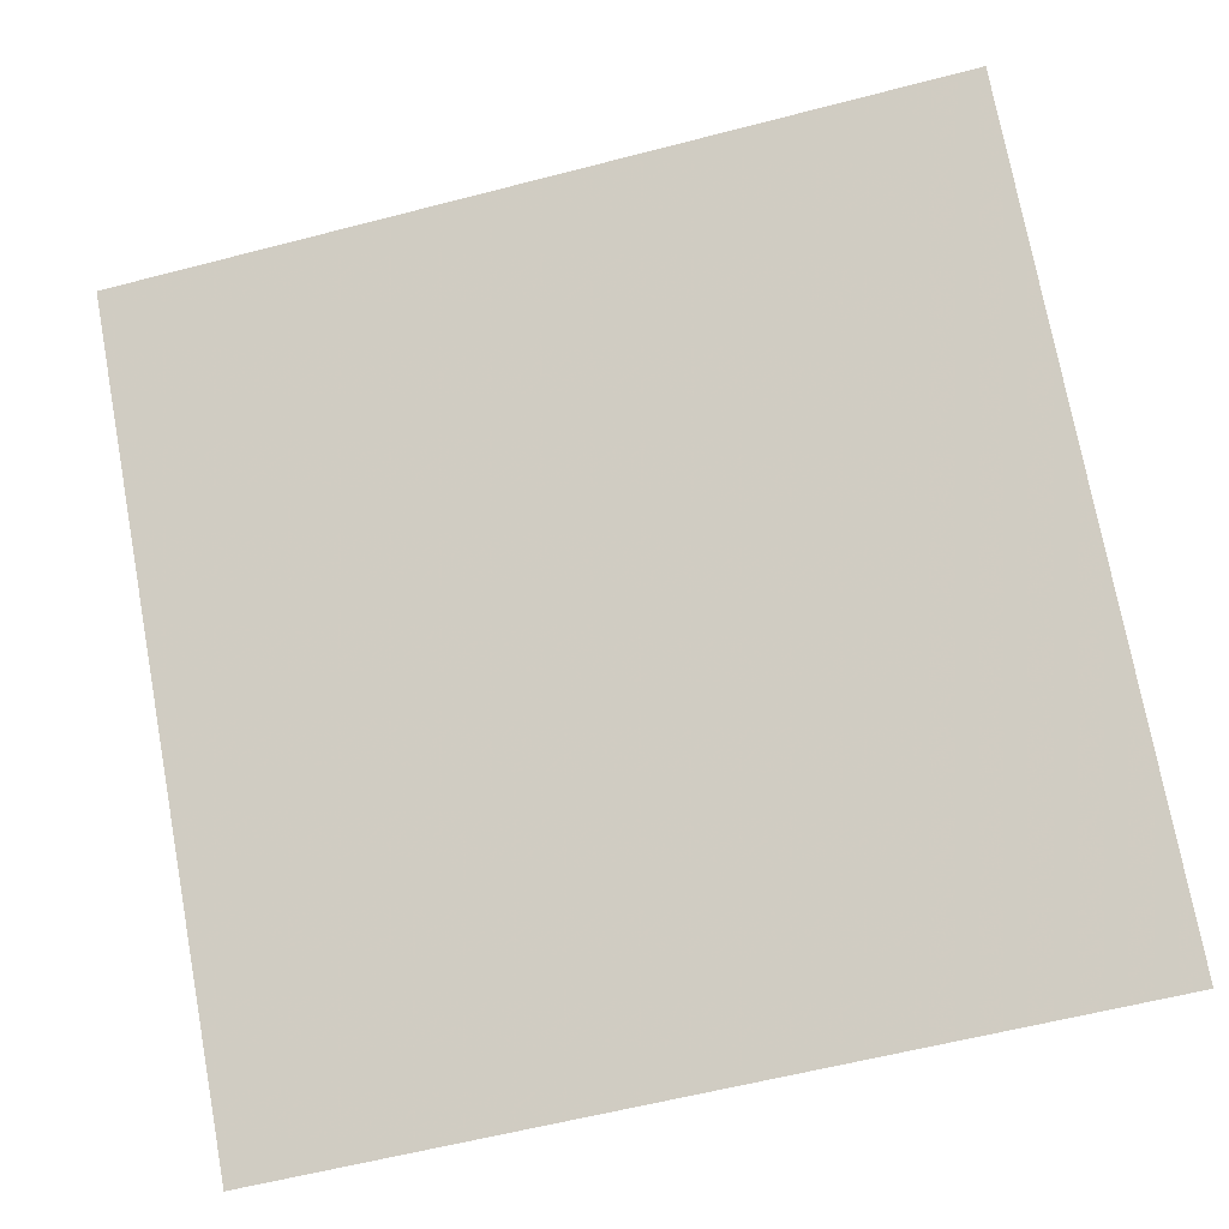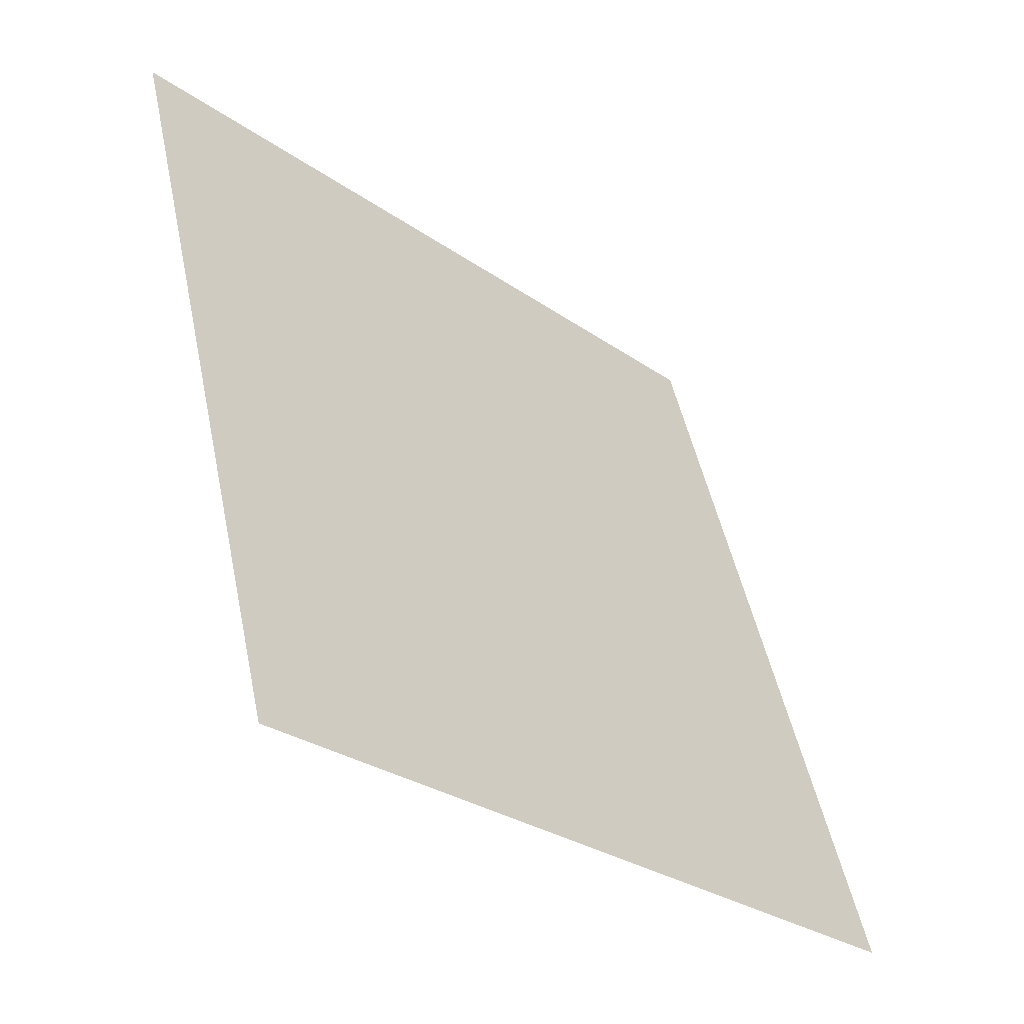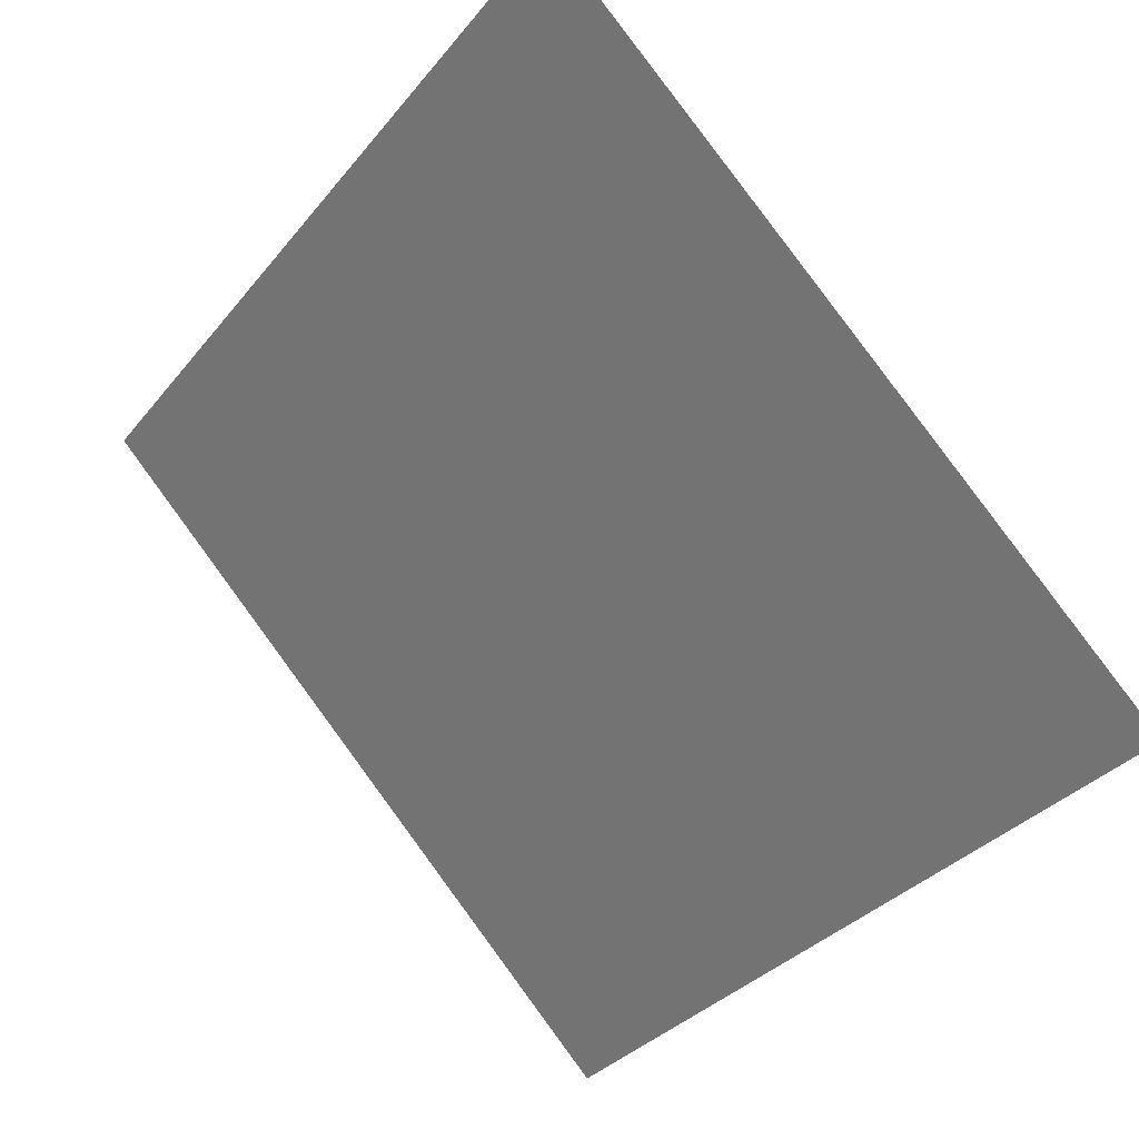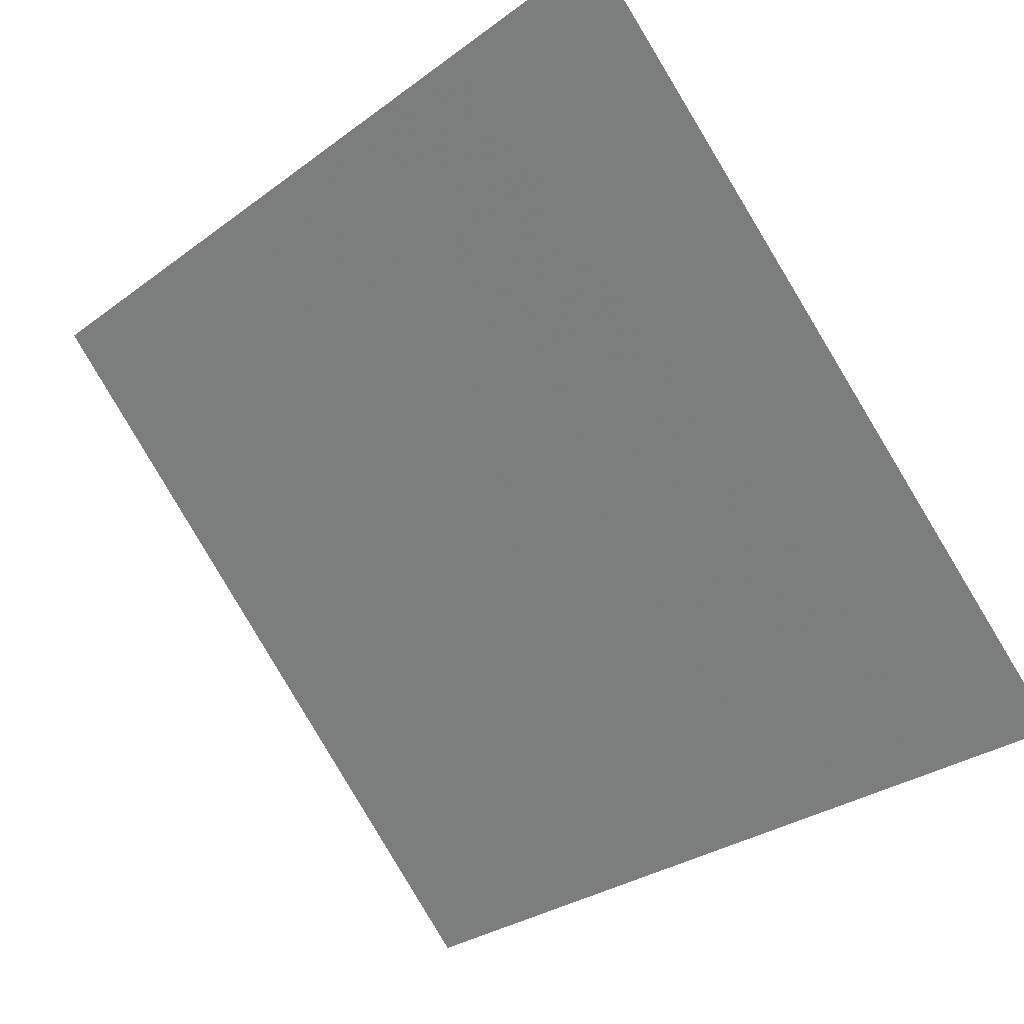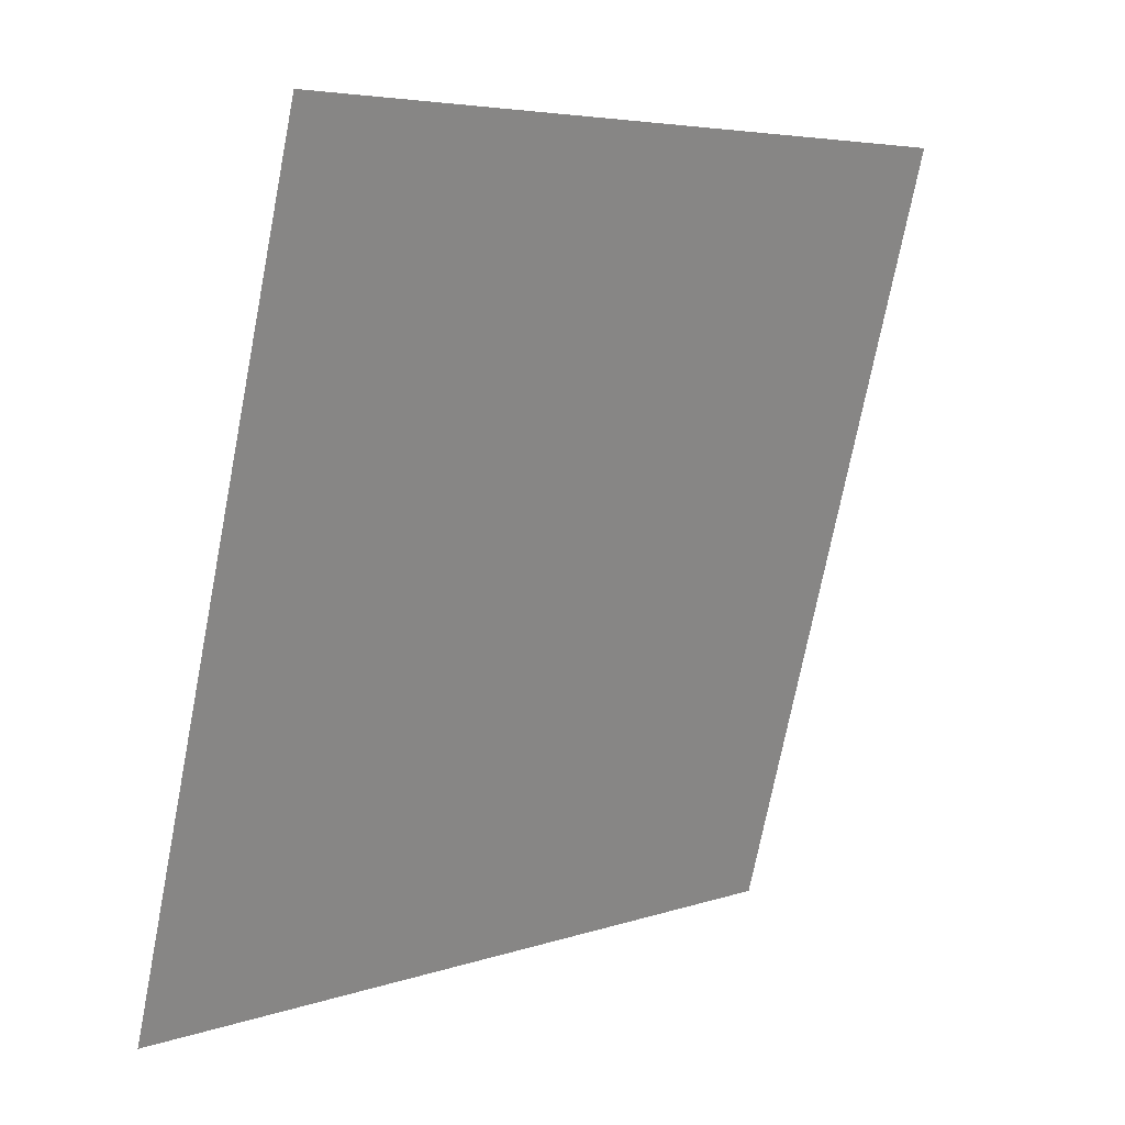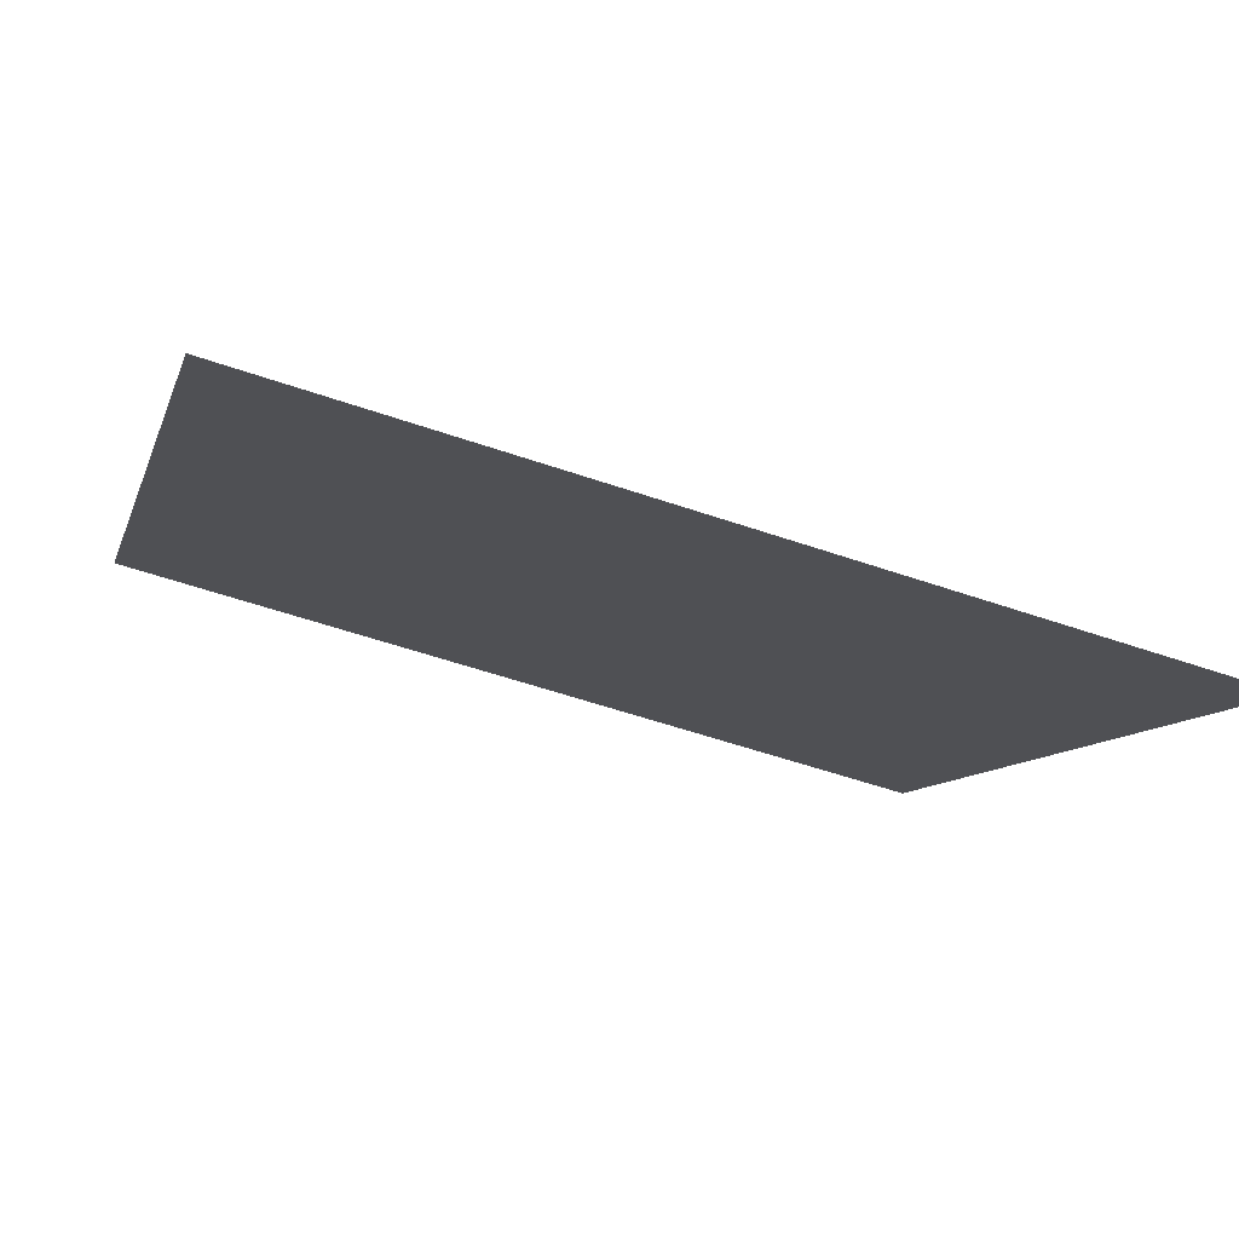
<metadata>
{"format":"obj","ext":"obj","renderer":"f3d","projection":"perspective","resolution":1024,"background":"white","views":[{"elev":-59.9,"azim":-165.1,"up":"+Z"},{"elev":49.7,"azim":78.2,"up":"+Y"},{"elev":-33.9,"azim":57.0,"up":"+Y"},{"elev":-30.4,"azim":-133.5,"up":"+Z"},{"elev":-73.7,"azim":-101.1,"up":"+Y"},{"elev":-55.7,"azim":160.1,"up":"+Y"}]}
</metadata>
<code>
v 0 41.89 7.169e-07
v 12.7 41.89 7.169e-07
v 12.7 50.8 8.91
v 0 50.8 8.91
f 2 1 4
f 2 4 3

</code>
